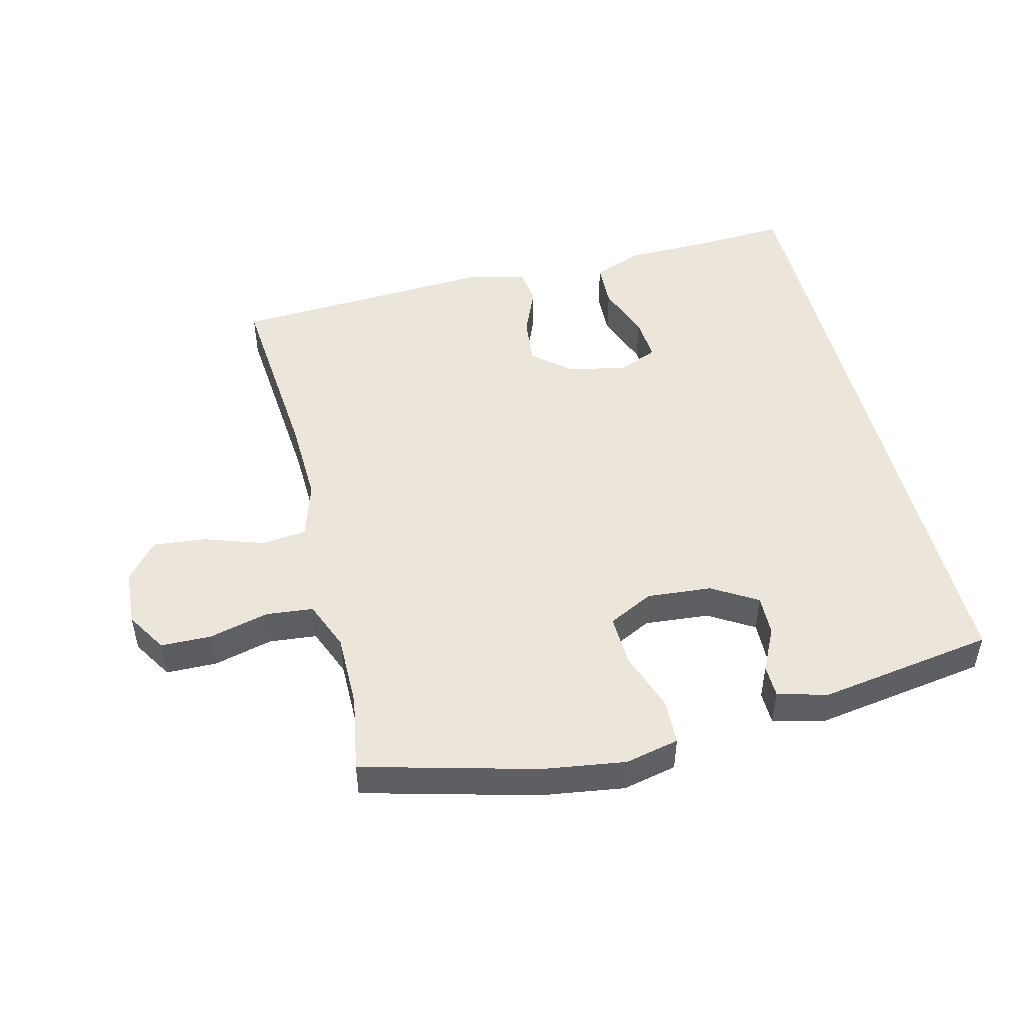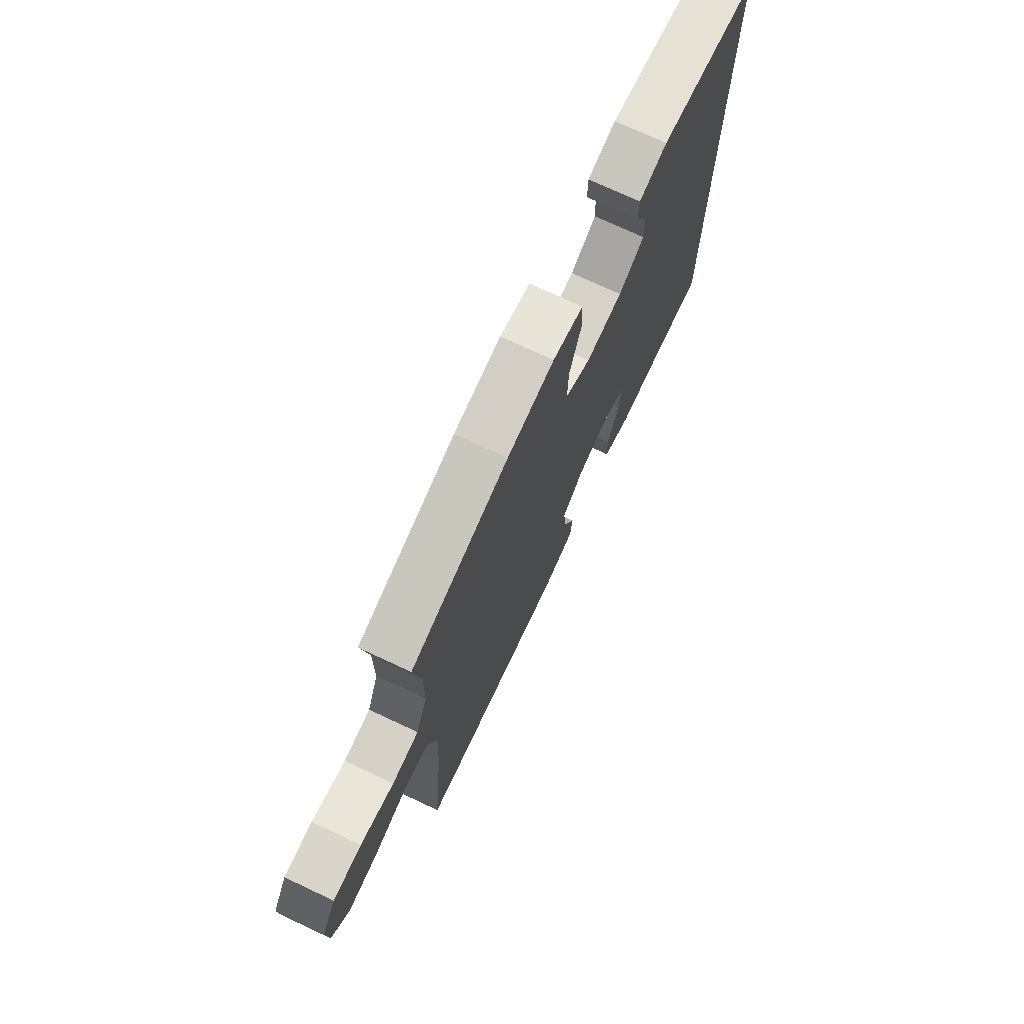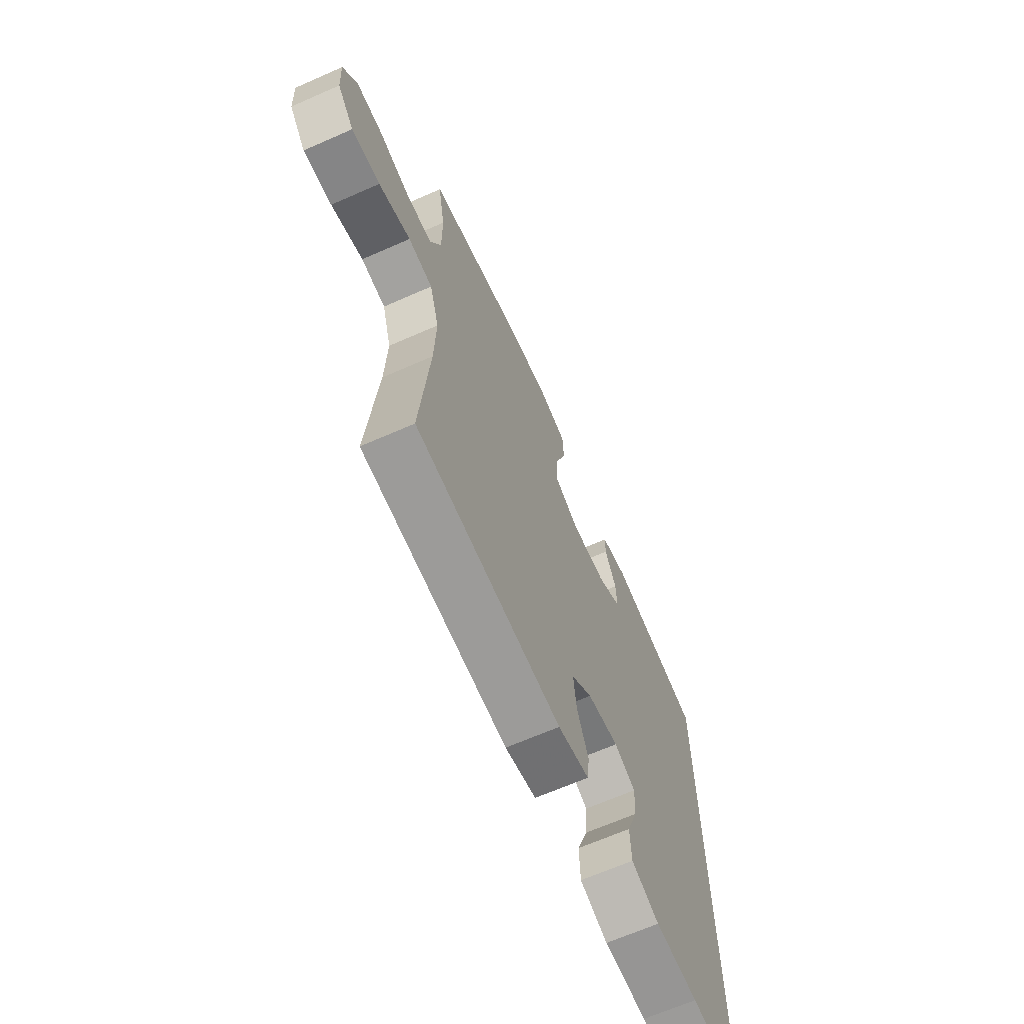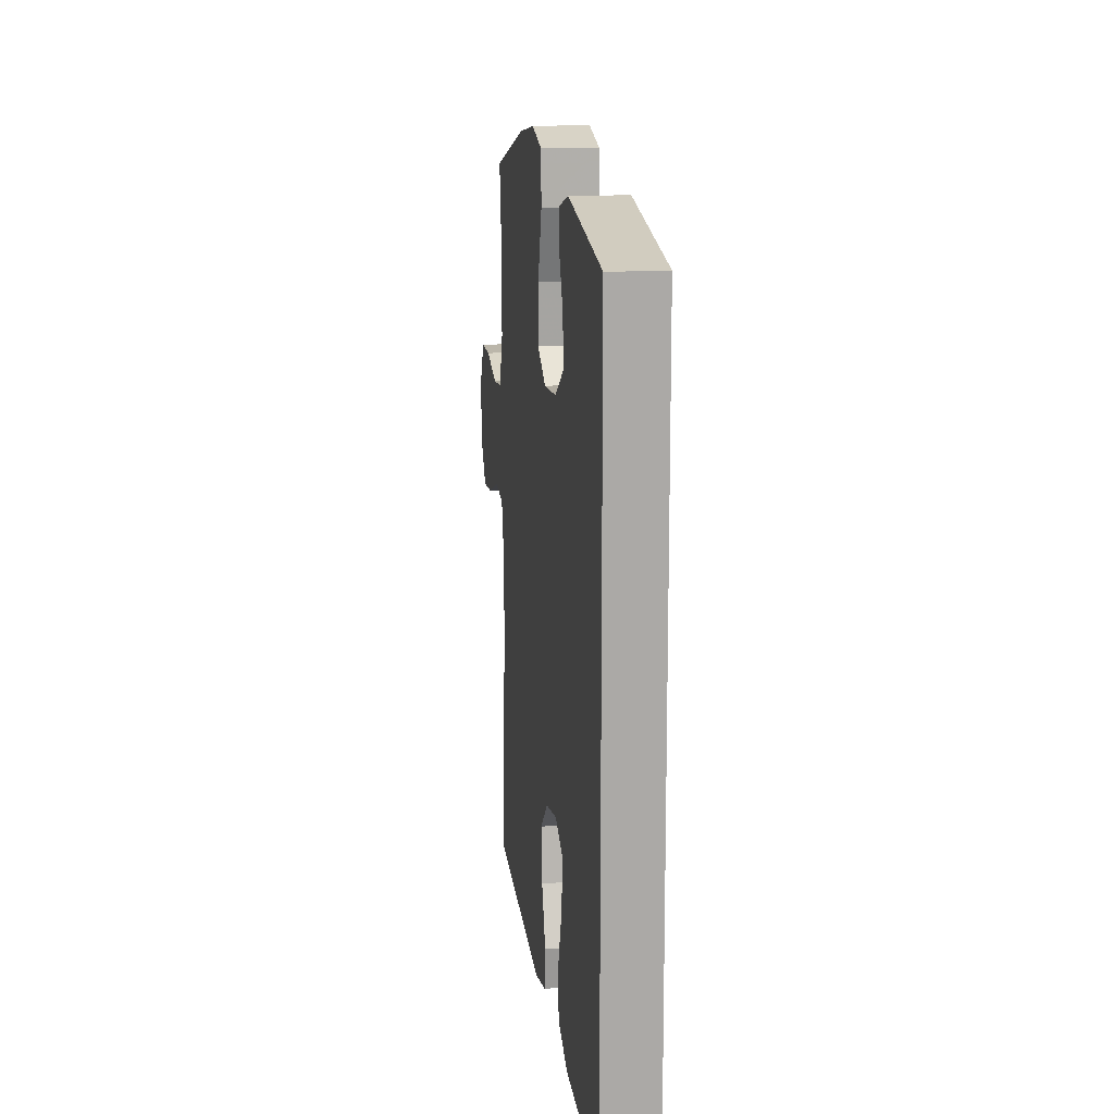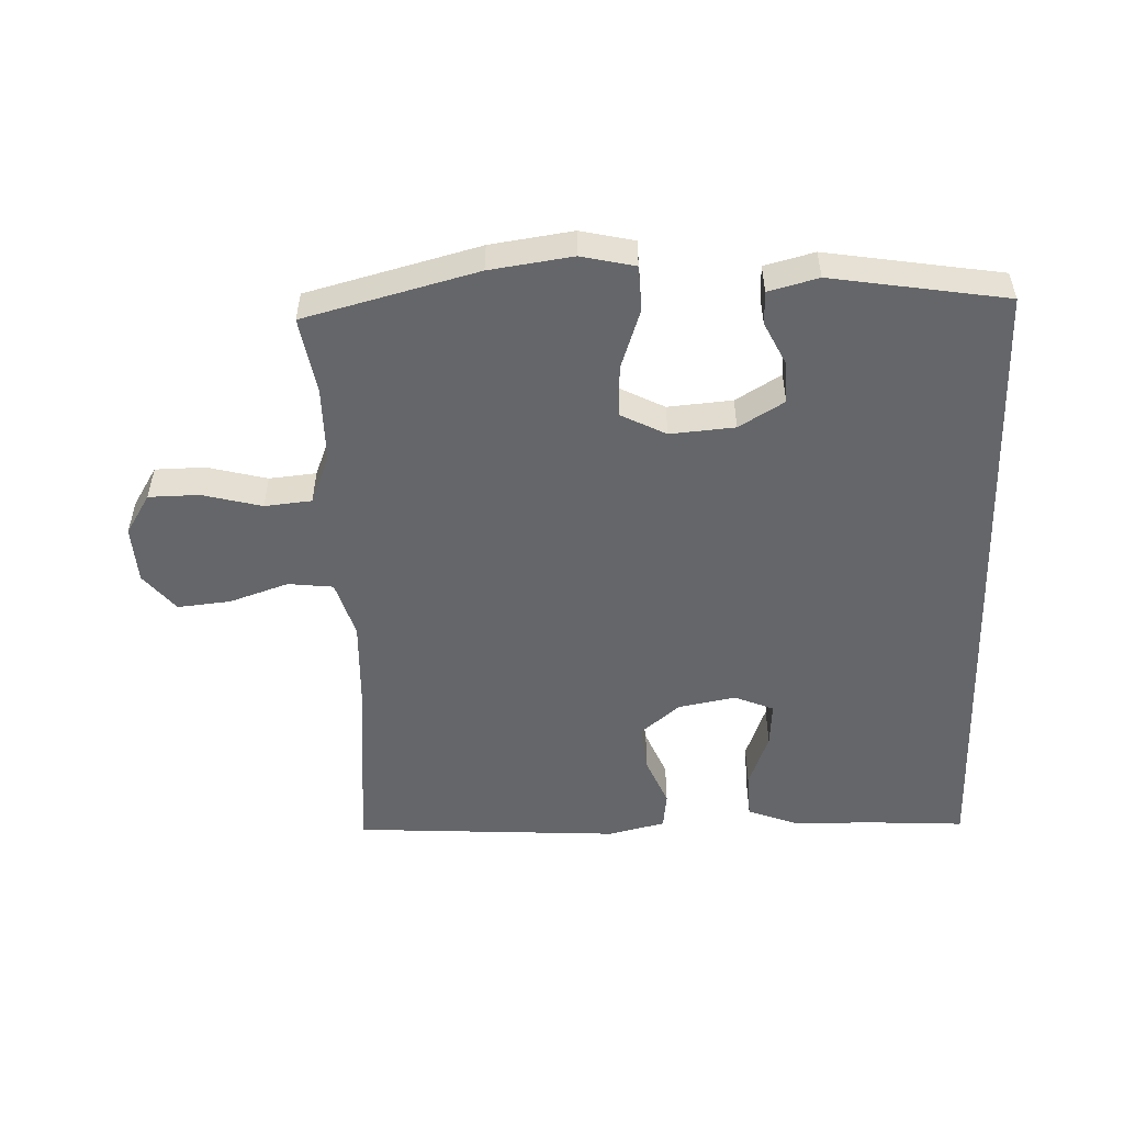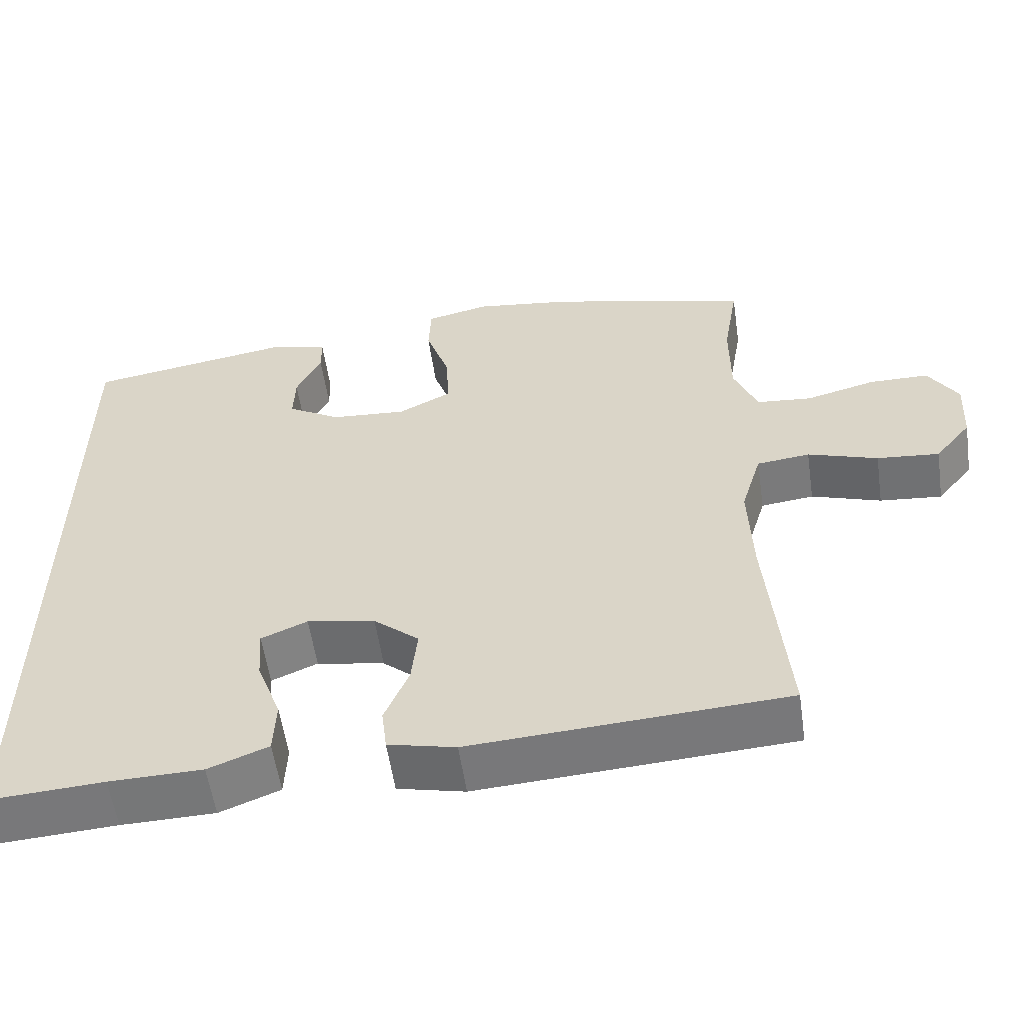
<metadata>
{"format":"obj","ext":"obj","renderer":"f3d","projection":"perspective","resolution":1024,"background":"white","views":[{"elev":48.3,"azim":-13.7,"up":"+Y"},{"elev":73.5,"azim":-64.9,"up":"+Z"},{"elev":-66.8,"azim":-66.2,"up":"+Z"},{"elev":14.8,"azim":82.8,"up":"+Z"},{"elev":-51.9,"azim":2.1,"up":"+Y"},{"elev":-56.8,"azim":-171.7,"up":"+Z"}]}
</metadata>
<code>
v -0.5 0.07 -0.5
v -0.474 0.07 -0.202
v -0.469 0.07 -0.067
v -0.496 0.07 0.023
v -0.566 0.07 0.031
v -0.658 0.07 0
v -0.74 0.07 -0.008
v -0.788 0.07 0.051
v -0.793 0.07 0.14
v -0.754 0.07 0.203
v -0.676 0.07 0.204
v -0.584 0.07 0.18
v -0.511 0.07 0.187
v -0.48 0.07 0.264
v -0.48 0.07 0.38
v -0.5 0.07 0.5
v -0.233 0.07 0.569
v -0.105 0.07 0.587
v -0.022 0.07 0.568
v -0.019 0.07 0.498
v -0.051 0.07 0.404
v -0.054 0.07 0.324
v 0.016 0.07 0.288
v 0.116 0.07 0.296
v 0.186 0.07 0.338
v 0.184 0.07 0.402
v 0.151 0.07 0.47
v 0.152 0.07 0.521
v 0.229 0.07 0.541
v 0.5 0.07 0.497
v 0.5 0.07 -0.523
v 0.349 0.07 -0.514
v 0.226 0.07 -0.512
v 0.147 0.07 -0.481
v 0.144 0.07 -0.409
v 0.176 0.07 -0.322
v 0.181 0.07 -0.252
v 0.12 0.07 -0.226
v 0.03 0.07 -0.243
v -0.03 0.07 -0.294
v -0.022 0.07 -0.369
v 0.01 0.07 -0.446
v 0.003 0.07 -0.504
v -0.086 0.07 -0.525
v -0.5 0 -0.5
v -0.474 0 -0.202
v -0.469 0 -0.067
v -0.496 0 0.023
v -0.566 0 0.031
v -0.658 0 0
v -0.74 0 -0.008
v -0.788 0 0.051
v -0.793 0 0.14
v -0.754 0 0.203
v -0.676 0 0.204
v -0.584 0 0.18
v -0.511 0 0.187
v -0.48 0 0.264
v -0.48 0 0.38
v -0.5 0 0.5
v -0.233 0 0.569
v -0.105 0 0.587
v -0.022 0 0.568
v -0.019 0 0.498
v -0.051 0 0.404
v -0.054 0 0.324
v 0.016 0 0.288
v 0.116 0 0.296
v 0.186 0 0.338
v 0.184 0 0.402
v 0.151 0 0.47
v 0.152 0 0.521
v 0.229 0 0.541
v 0.5 0 0.497
v 0.5 0 -0.523
v 0.349 0 -0.514
v 0.226 0 -0.512
v 0.147 0 -0.481
v 0.144 0 -0.409
v 0.176 0 -0.322
v 0.181 0 -0.252
v 0.12 0 -0.226
v 0.03 0 -0.243
v -0.03 0 -0.294
v -0.022 0 -0.369
v 0.01 0 -0.446
v 0.003 0 -0.504
v -0.086 0 -0.525
f 44 1 2
f 43 44 2
f 42 43 2
f 41 42 2
f 40 41 2 3
f 39 40 3 4
f 38 39 4
f 34 35 36
f 33 34 36
f 32 33 36
f 32 36 37
f 31 32 37
f 30 31 37
f 28 29 30
f 27 28 30
f 26 27 30
f 25 26 30
f 30 37 38
f 25 30 38
f 24 25 38
f 19 20 21
f 18 19 21
f 17 18 21
f 16 17 21
f 15 16 21
f 14 15 21 22
f 13 14 22 23
f 10 11 12
f 9 10 12
f 8 9 12
f 7 8 12
f 6 7 12
f 5 6 12
f 4 5 12 13
f 23 24 38
f 13 23 38
f 4 13 38
f 46 45 88
f 46 88 87
f 46 87 86
f 46 86 85
f 47 46 85 84
f 48 47 84 83
f 48 83 82
f 80 79 78
f 80 78 77
f 80 77 76
f 81 80 76
f 81 76 75
f 81 75 74
f 74 73 72
f 74 72 71
f 74 71 70
f 74 70 69
f 82 81 74
f 82 74 69
f 82 69 68
f 65 64 63
f 65 63 62
f 65 62 61
f 65 61 60
f 65 60 59
f 66 65 59 58
f 67 66 58 57
f 56 55 54
f 56 54 53
f 56 53 52
f 56 52 51
f 56 51 50
f 56 50 49
f 57 56 49 48
f 82 68 67
f 82 67 57
f 82 57 48
f 1 45 46 2
f 2 46 47 3
f 3 47 48 4
f 4 48 49 5
f 5 49 50 6
f 6 50 51 7
f 7 51 52 8
f 8 52 53 9
f 9 53 54 10
f 10 54 55 11
f 11 55 56 12
f 12 56 57 13
f 13 57 58 14
f 14 58 59 15
f 15 59 60 16
f 16 60 61 17
f 17 61 62 18
f 18 62 63 19
f 19 63 64 20
f 20 64 65 21
f 21 65 66 22
f 22 66 67 23
f 23 67 68 24
f 24 68 69 25
f 25 69 70 26
f 26 70 71 27
f 27 71 72 28
f 28 72 73 29
f 29 73 74 30
f 30 74 75 31
f 31 75 76 32
f 32 76 77 33
f 33 77 78 34
f 34 78 79 35
f 35 79 80 36
f 36 80 81 37
f 37 81 82 38
f 38 82 83 39
f 39 83 84 40
f 40 84 85 41
f 41 85 86 42
f 42 86 87 43
f 43 87 88 44
f 44 88 45 1

</code>
